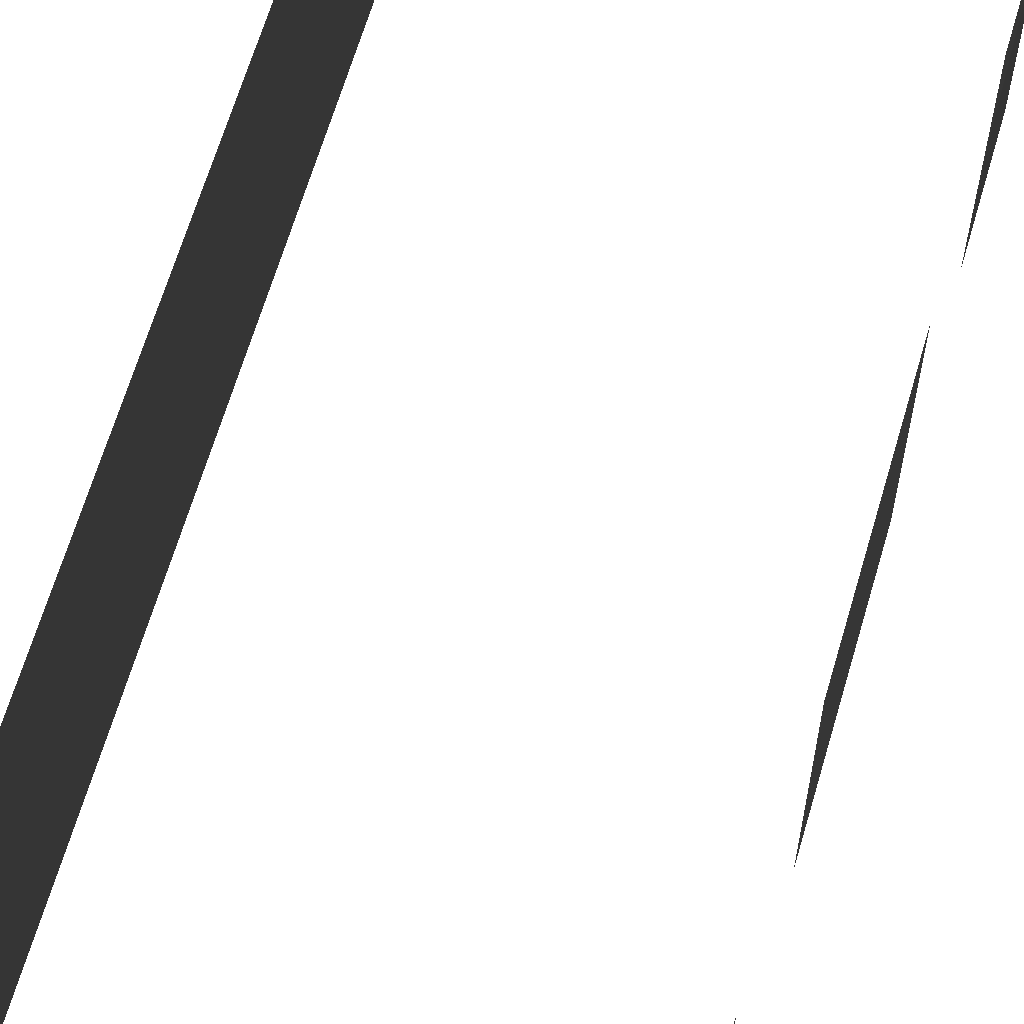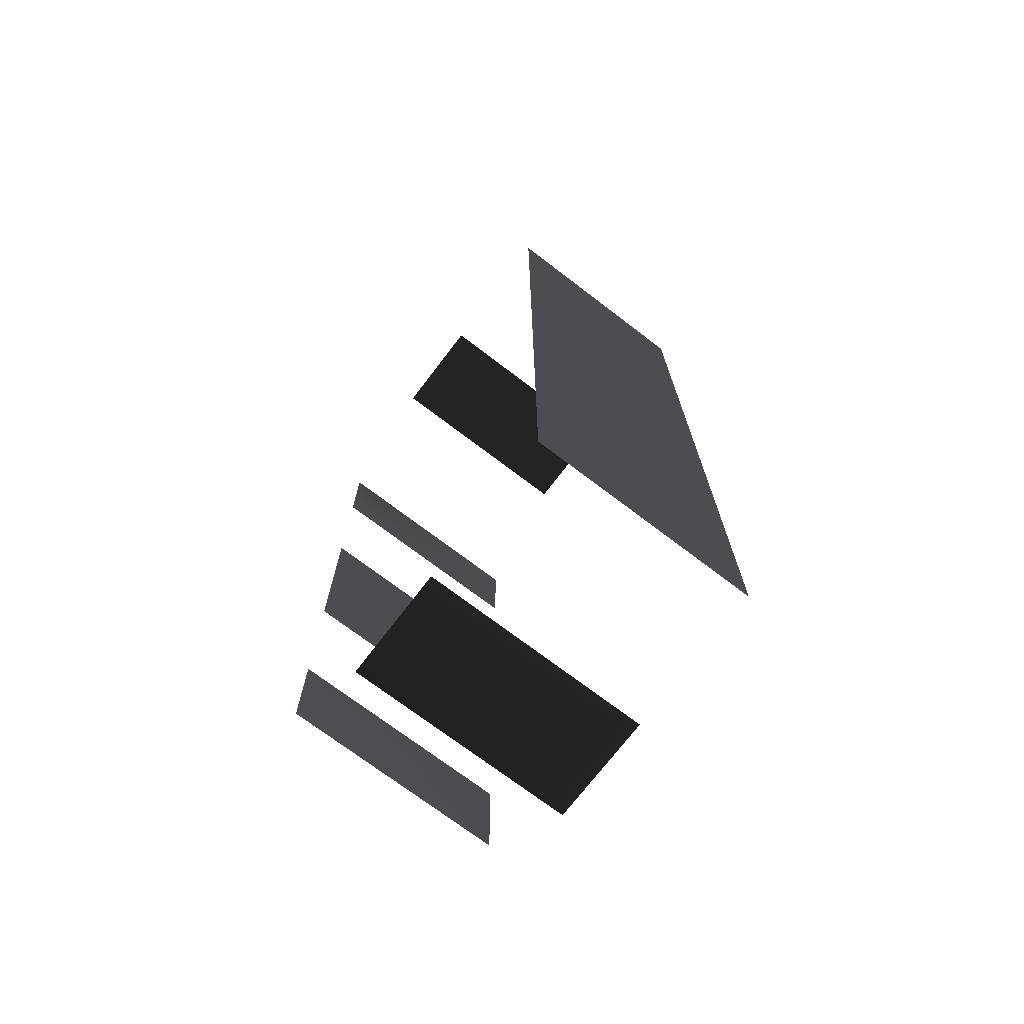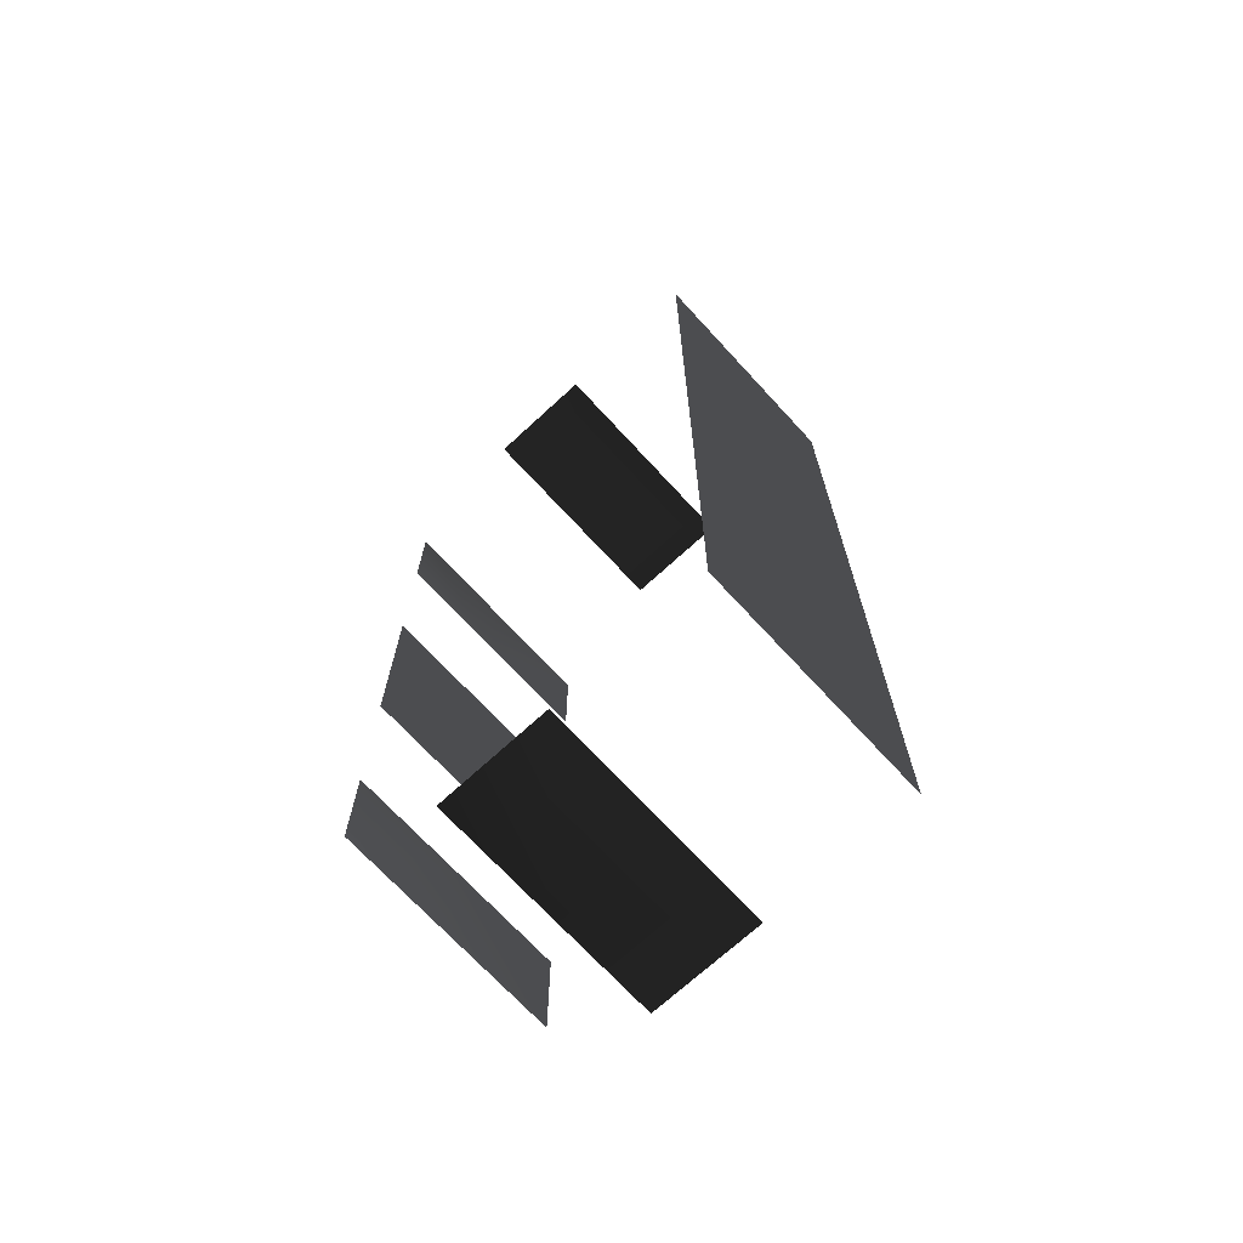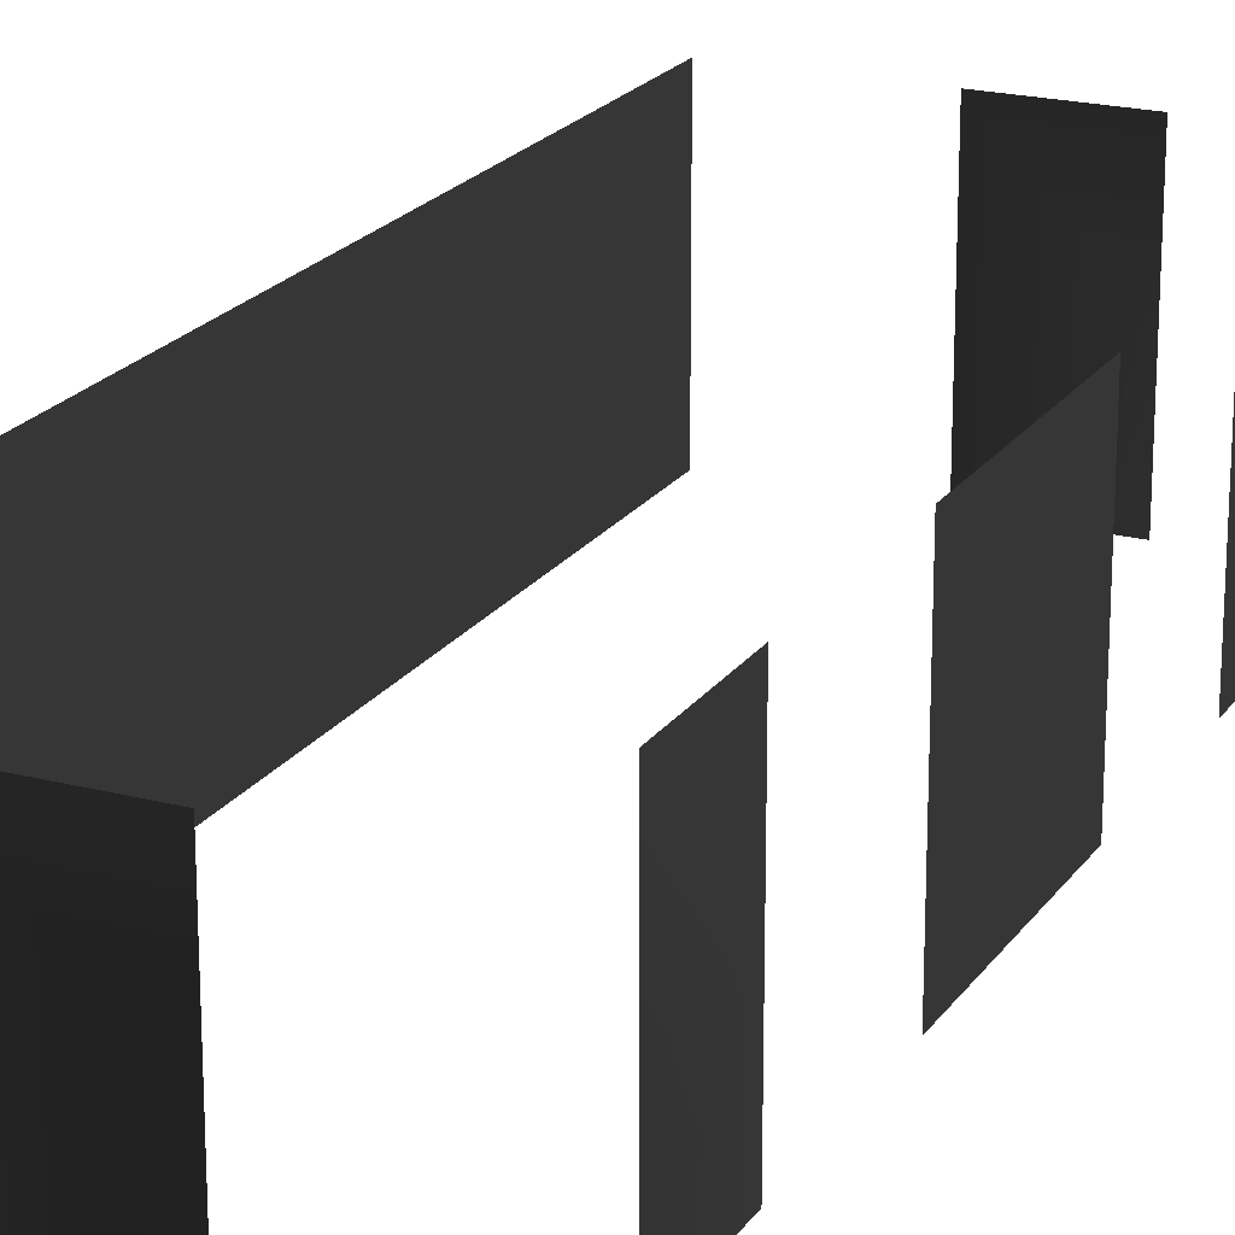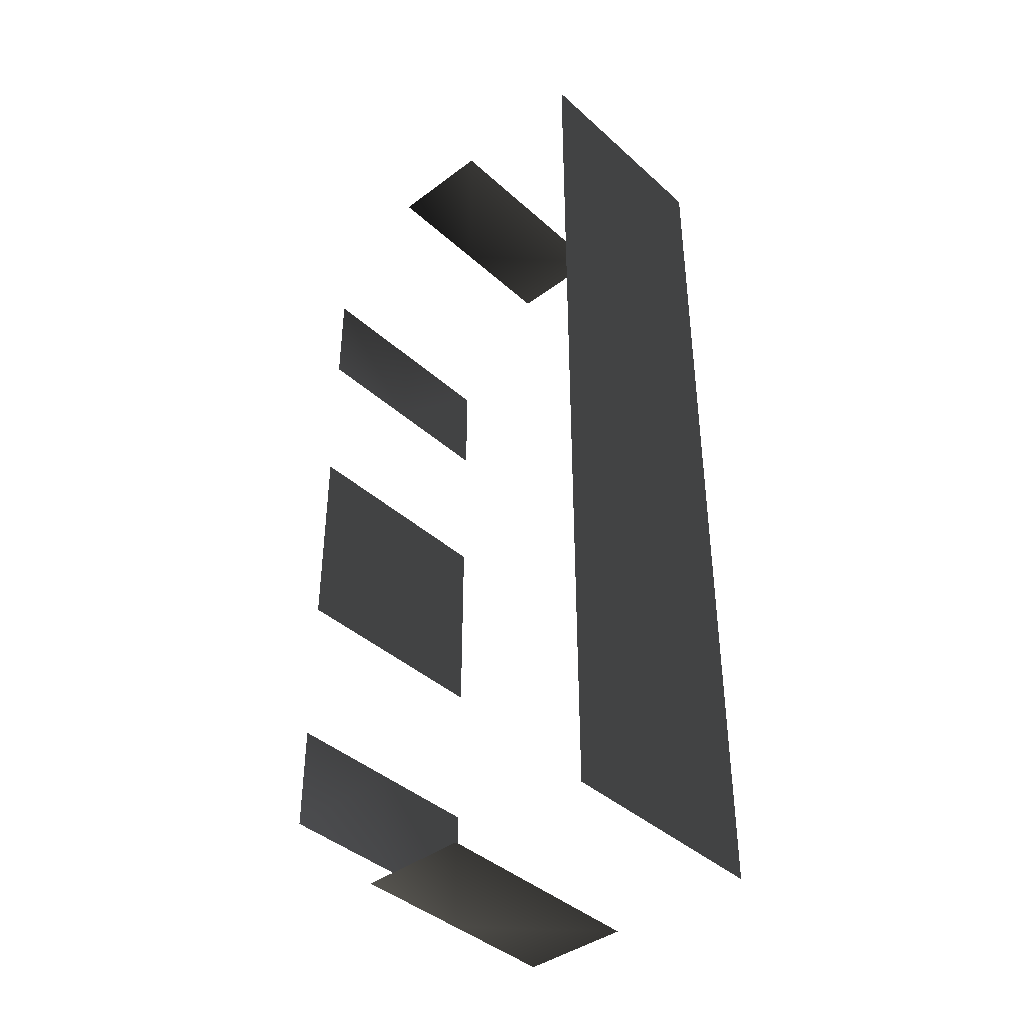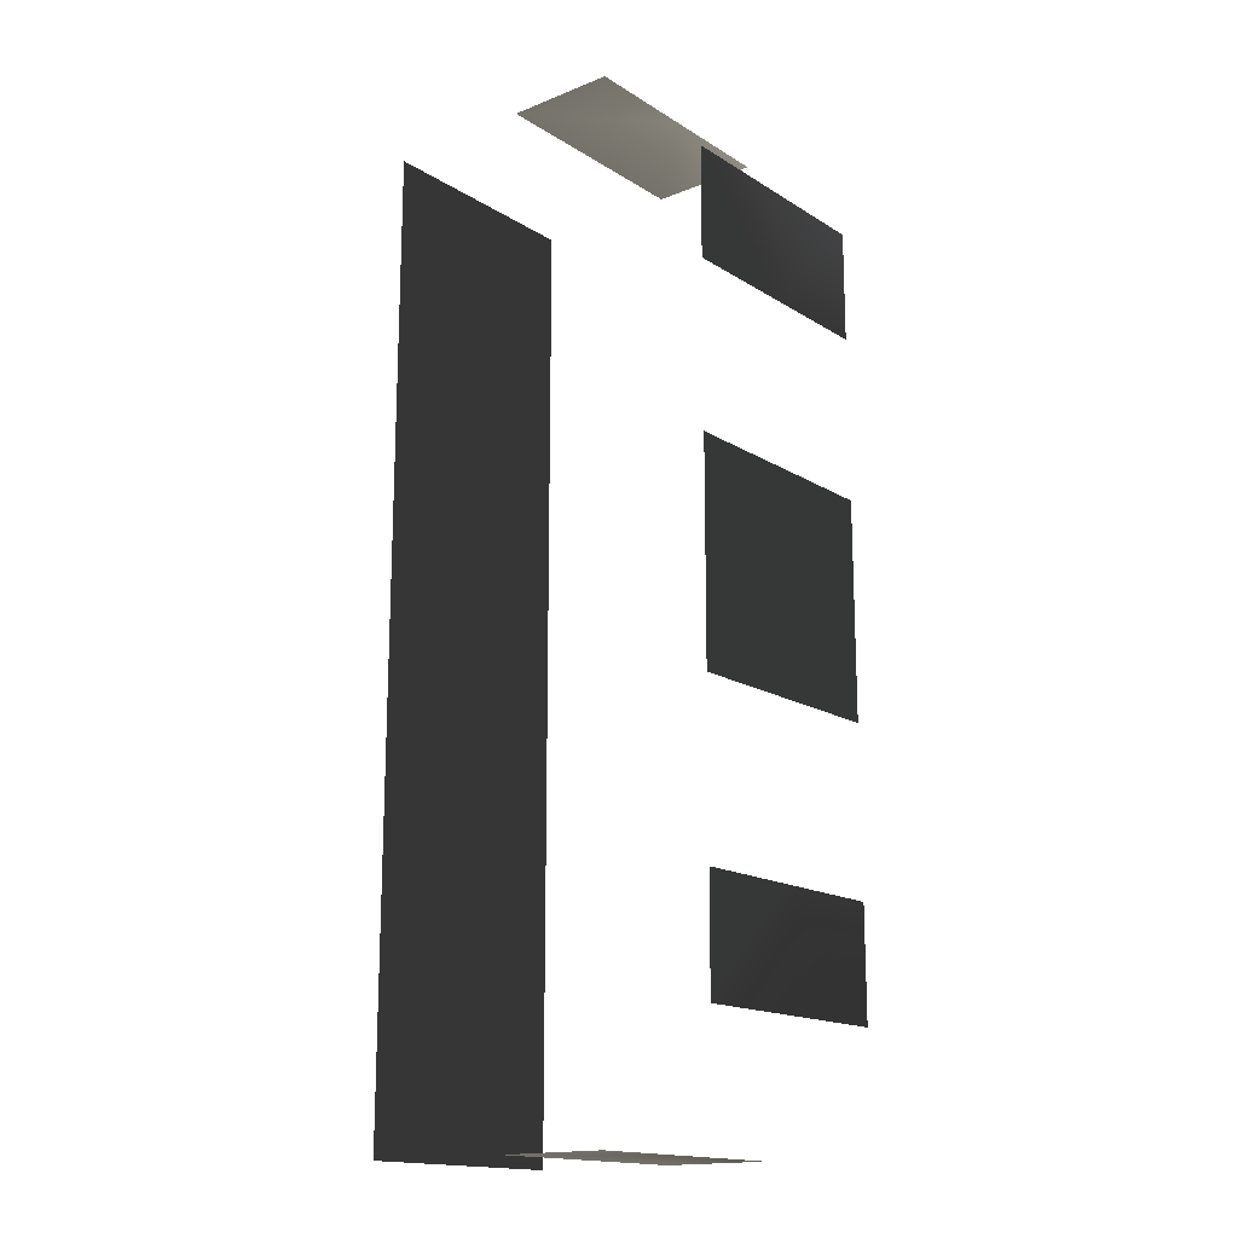
<metadata>
{"format":"obj","ext":"obj","renderer":"f3d","projection":"perspective","resolution":1024,"background":"white","views":[{"elev":64.4,"azim":-163.7,"up":"+Y"},{"elev":-72.4,"azim":52.7,"up":"+Z"},{"elev":-70.5,"azim":42.6,"up":"+Z"},{"elev":20.9,"azim":-154.9,"up":"+Y"},{"elev":-40.8,"azim":42.5,"up":"+Z"},{"elev":-16.6,"azim":-141.0,"up":"+Z"}]}
</metadata>
<code>
v 5.633 -3.897 2.936
v 5.633 -0.7586 0.0002436
v 5.633 -3.897 0.0002436
v 5.633 -0.7586 2.936
v 5.633 -3.897 5.175
v 5.633 2.38 0.0002436
v 5.633 -0.7586 5.175
v 5.633 2.38 2.936
v 5.633 2.38 5.175
v -4.6 -0.7586 2.936
v -4.6 2.38 0.0002445
v -4.6 2.38 2.936
v -4.6 -0.7586 0.0002445
v -4.6 -3.897 0.0002445
v -4.6 -3.897 2.936
v -4.6 -3.897 10.44
v -4.6 -3.897 7.413
v -4.6 -0.7586 7.413
v -4.6 -0.7586 10.44
v -4.6 2.38 10.44
v -4.6 2.38 7.413
v 5.633 -3.897 10.44
v 5.633 -3.897 13.46
v 5.633 -0.7586 13.46
v 5.633 -0.7586 10.44
v 5.633 -3.897 7.413
v 5.633 2.38 10.44
v 5.633 2.38 13.46
v 5.633 2.38 7.413
v 5.633 -0.7586 7.413
v 5.633 -3.897 5.175
v 5.633 2.38 5.175
v 5.633 -0.7586 5.175
v 1.495 -3.897 13.46
v -1.552 -3.897 13.46
v -1.552 -0.7586 13.46
v 1.495 -0.7586 13.46
v 1.495 2.38 13.46
v -1.552 2.38 13.46
v 5.633 -3.897 -2.936
v 5.633 -3.897 0.0002436
v 5.633 -0.7586 0.0002436
v 5.633 -0.7586 -2.936
v 5.633 -3.897 -5.175
v 5.633 2.38 0.0002436
v 5.633 -0.7586 -5.175
v 5.633 2.38 -2.936
v 5.633 2.38 -5.175
v -4.6 -0.7586 -2.936
v -4.6 2.38 -2.936
v -4.6 2.38 0.0002445
v -4.6 -0.7586 0.0002445
v -4.6 -3.897 0.0002445
v -4.6 -3.897 -2.936
v -4.6 -3.897 -10.44
v -4.6 -0.7586 -7.413
v -4.6 -3.897 -7.413
v -4.6 -0.7586 -10.44
v -4.6 2.38 -10.44
v -4.6 2.38 -7.413
v 5.633 -3.897 -10.44
v 5.633 -0.7586 -13.46
v 5.633 -3.897 -13.46
v 5.633 -0.7586 -10.44
v 5.633 -3.897 -7.413
v 5.633 2.38 -10.44
v 5.633 2.38 -13.46
v 5.633 2.38 -7.413
v 5.633 -0.7586 -7.413
v 5.633 -3.897 -5.175
v 5.633 2.38 -5.175
v 5.633 -0.7586 -5.175
v 1.495 -3.897 -13.46
v -1.552 -0.7586 -13.46
v -1.552 -3.897 -13.46
v 1.495 -0.7586 -13.46
v 1.495 2.38 -13.46
v -1.552 2.38 -13.46
g Building55_(1)_28005_79
f 1 3 2
f 1 2 4
f 5 1 4
f 6 4 2
f 5 4 7
f 6 8 4
f 4 9 7
f 4 8 9
f 10 12 11
f 10 11 13
f 14 10 13
f 14 15 10
f 16 18 17
f 16 19 18
f 18 19 20
f 18 20 21
f 22 24 23
f 22 25 24
f 26 25 22
f 24 25 27
f 24 27 28
f 25 29 27
f 26 30 25
f 25 30 29
f 31 30 26
f 30 32 29
f 31 33 30
f 30 33 32
f 34 36 35
f 34 37 36
f 36 37 38
f 36 38 39
f 40 42 41
f 40 43 42
f 44 43 40
f 45 42 43
f 44 46 43
f 45 43 47
f 43 46 48
f 43 48 47
f 49 51 50
f 49 52 51
f 53 52 49
f 53 49 54
f 55 57 56
f 55 56 58
f 56 59 58
f 56 60 59
f 61 63 62
f 61 62 64
f 65 61 64
f 62 66 64
f 62 67 66
f 64 66 68
f 65 64 69
f 64 68 69
f 70 65 69
f 69 68 71
f 70 69 72
f 69 71 72
f 73 75 74
f 73 74 76
f 74 77 76
f 74 78 77

</code>
